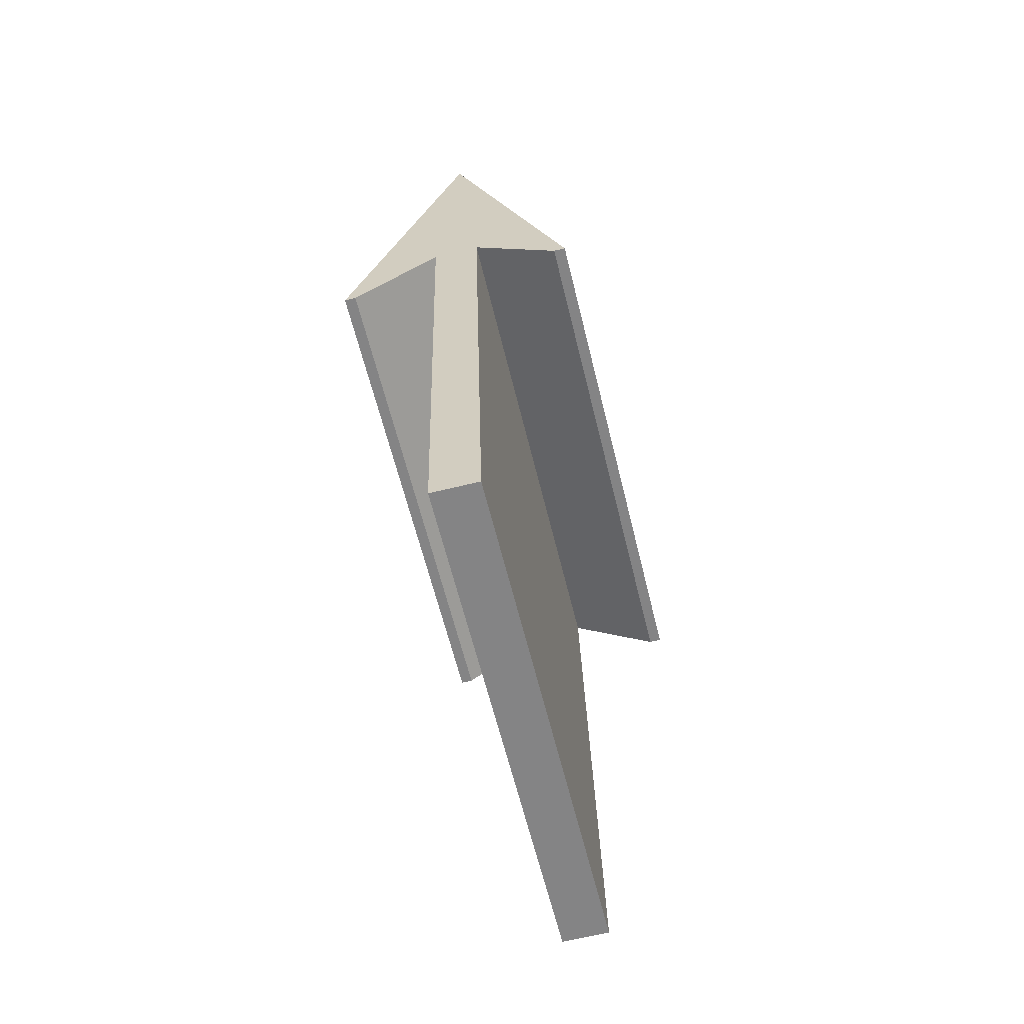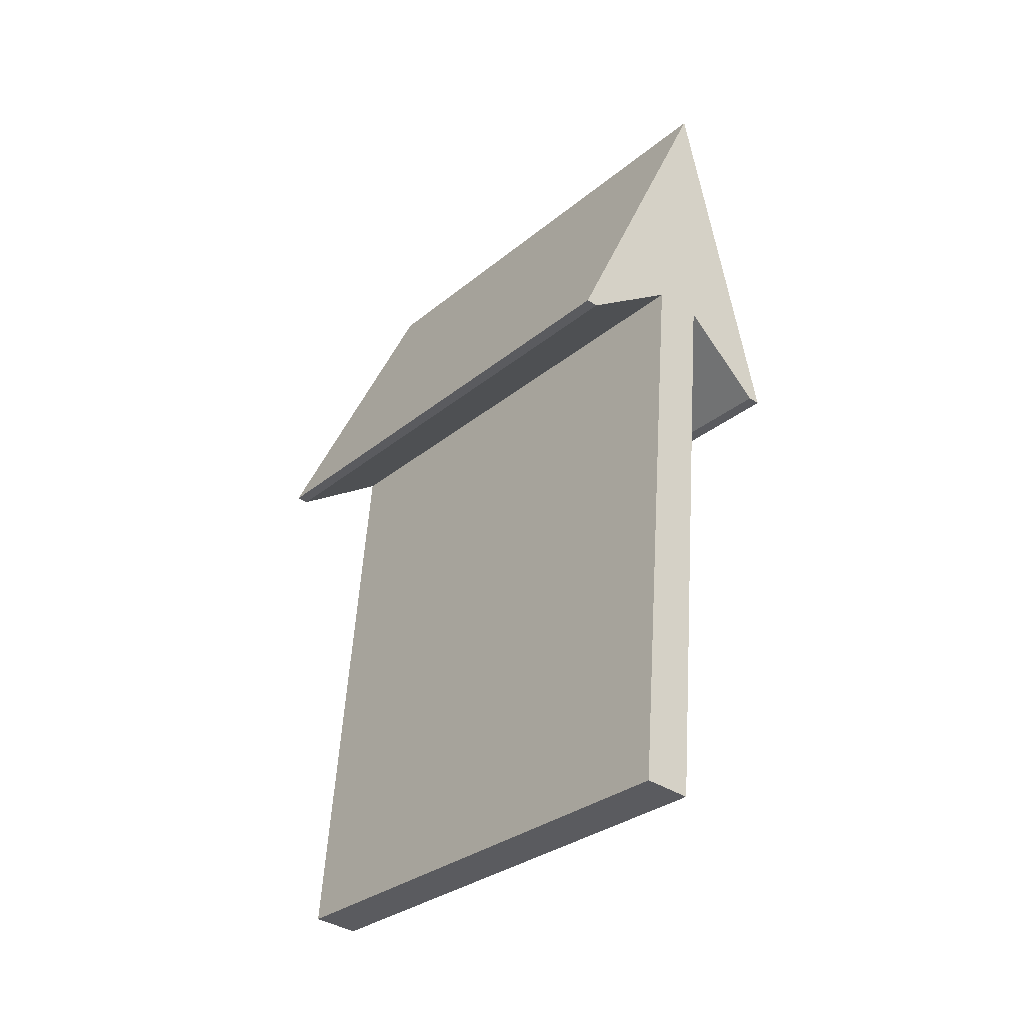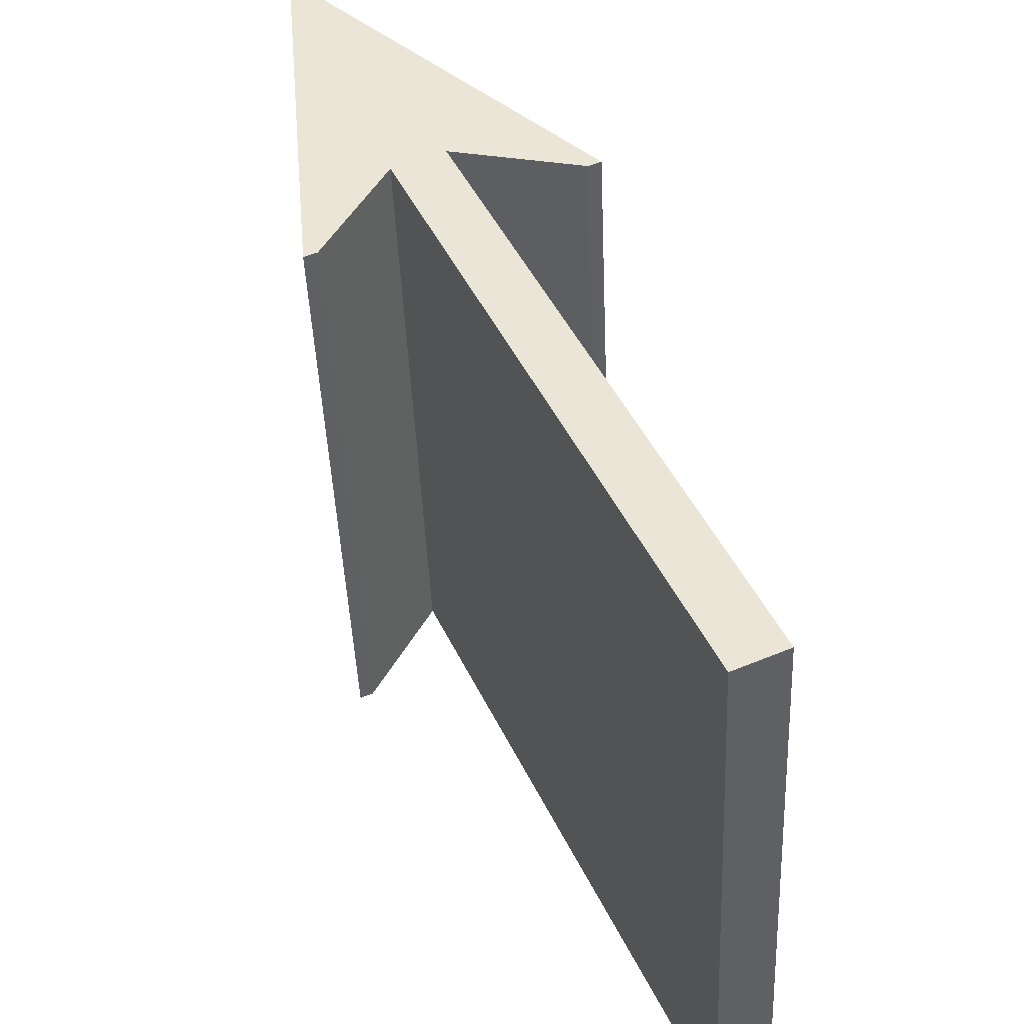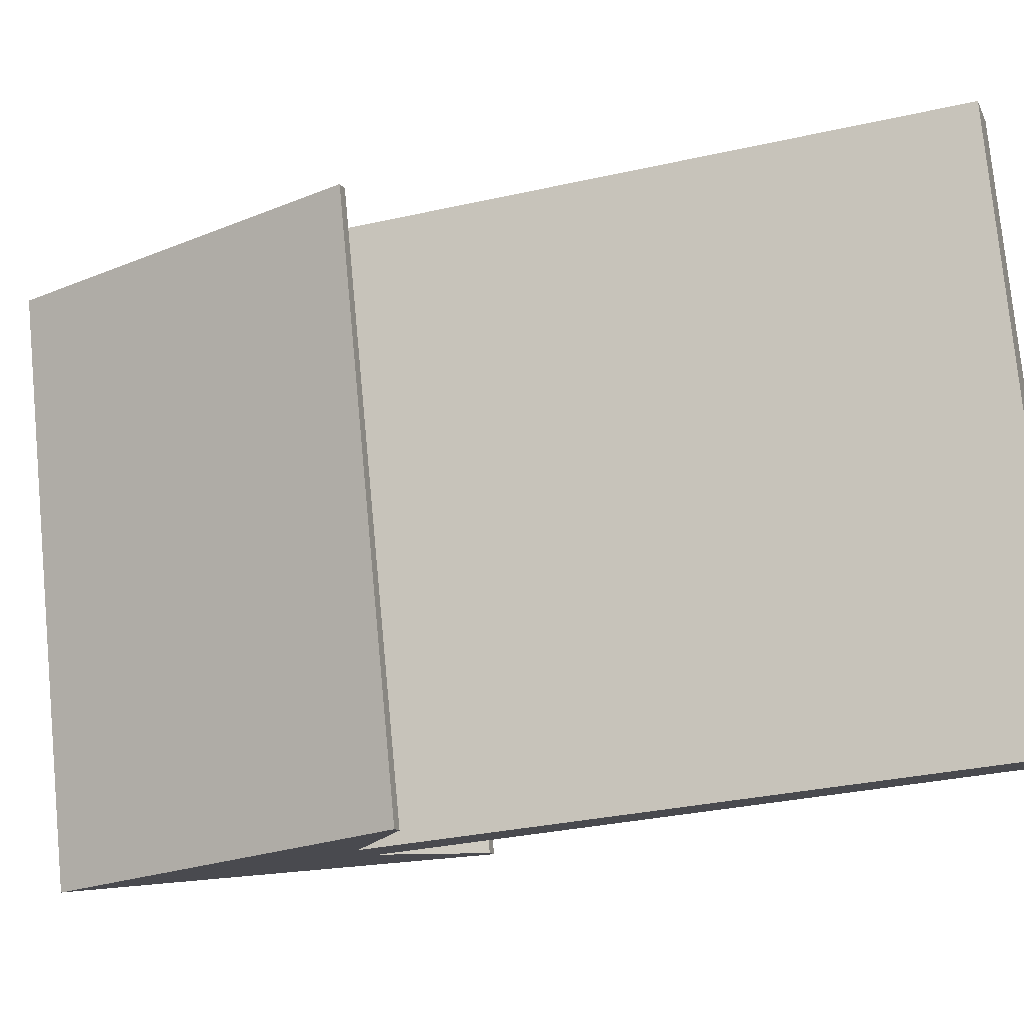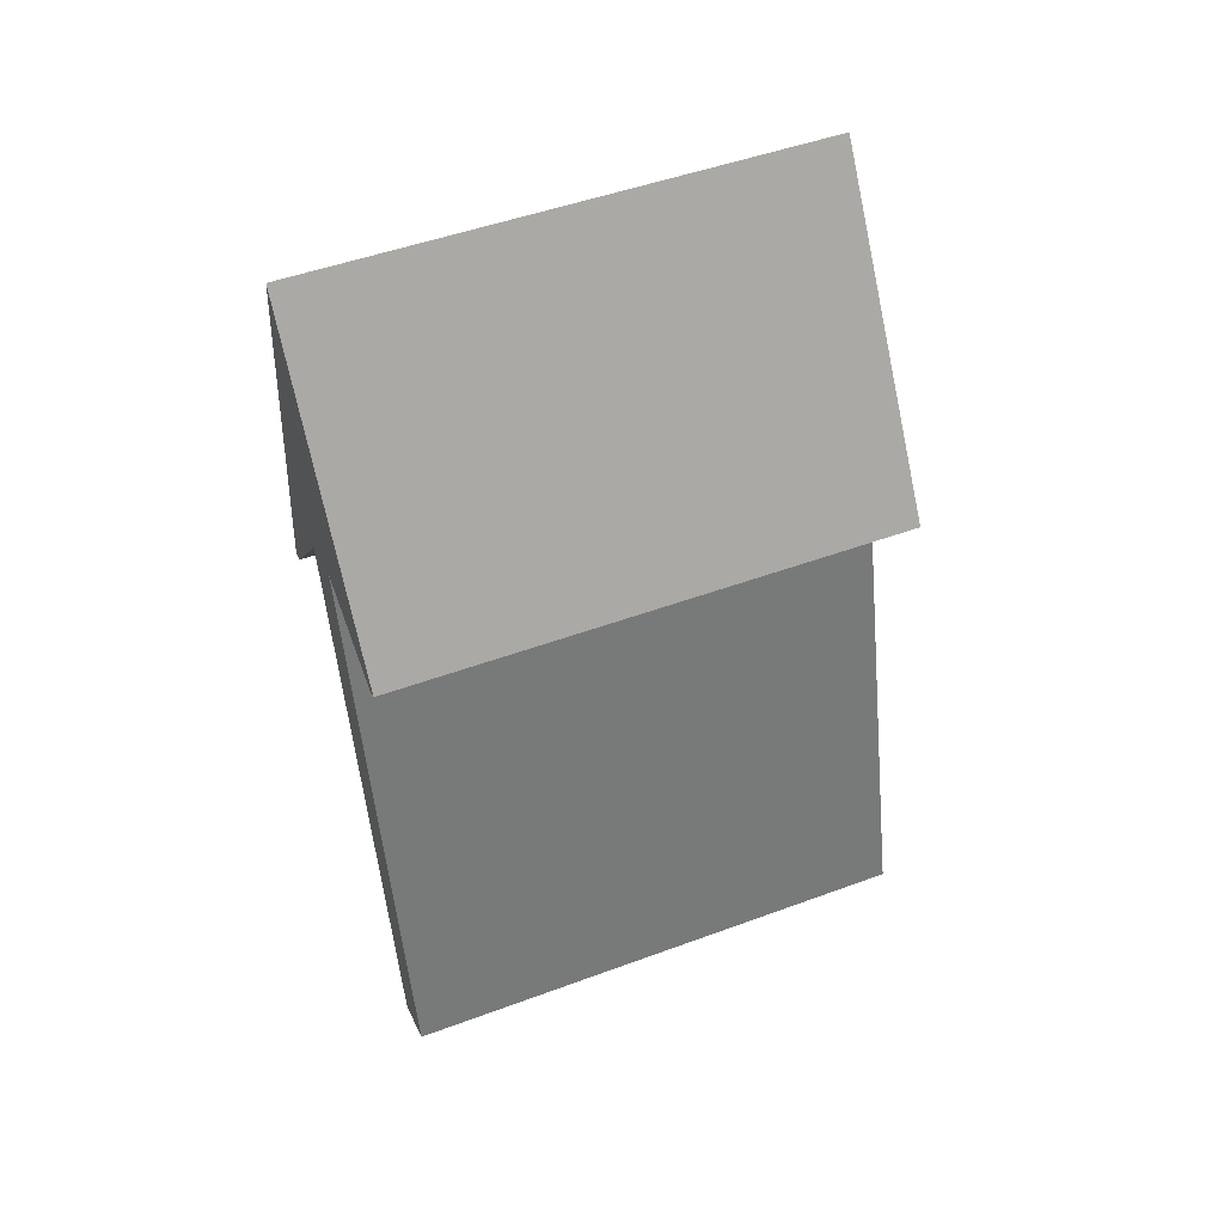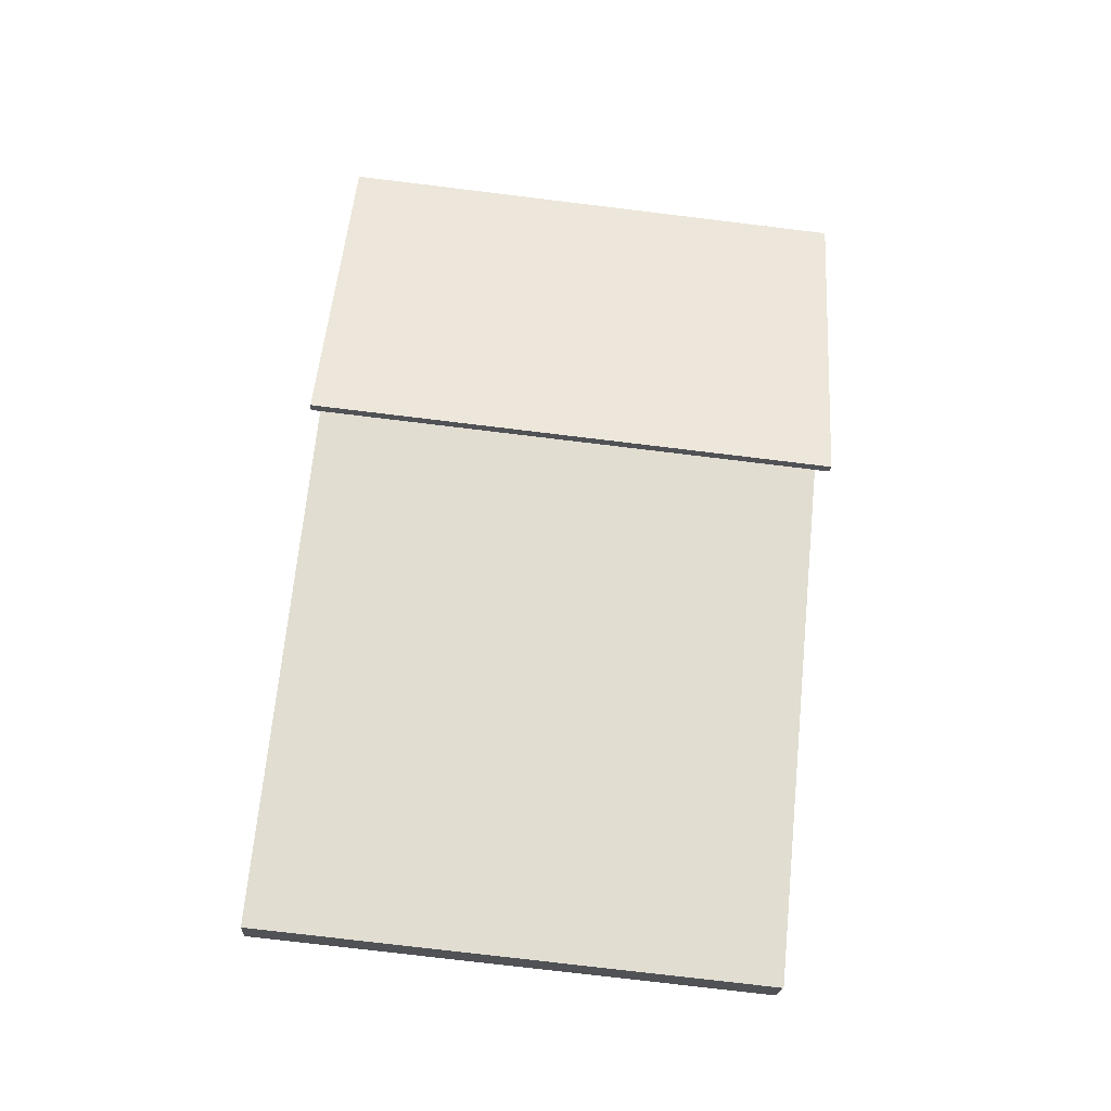
<metadata>
{"format":"obj","ext":"obj","renderer":"f3d","projection":"perspective","resolution":1024,"background":"white","views":[{"elev":-67.0,"azim":13.7,"up":"+Z"},{"elev":-37.5,"azim":-40.2,"up":"+Z"},{"elev":51.7,"azim":155.7,"up":"+Y"},{"elev":-12.0,"azim":107.3,"up":"+Y"},{"elev":33.3,"azim":68.2,"up":"+Z"},{"elev":-20.4,"azim":-93.8,"up":"+Z"}]}
</metadata>
<code>
o #ID1634
v 0.7064 0.02158 0.1529
v 0.7053 0.02021 0.1667
v 0.7053 0.02158 0.1529
v 0.7059 0.01954 0.1733
v 0.7064 0.02021 0.1667
v 0.7088 0.02037 0.1651
v 0.7085 0.02037 0.1651
v 0.703 0.02037 0.1651
v 0.7027 0.02037 0.1651
v 0.7053 0.03422 0.1542
v 0.7053 0.02021 0.1667
v 0.7053 0.03284 0.168
v 0.7053 0.02158 0.1529
v 0.7053 0.03422 0.1542
v 0.7064 0.02158 0.1529
v 0.7053 0.02158 0.1529
v 0.7064 0.03422 0.1542
v 0.7064 0.02021 0.1667
v 0.7064 0.03422 0.1542
v 0.7064 0.03284 0.168
v 0.7064 0.02158 0.1529
v 0.7064 0.03284 0.168
v 0.7085 0.02037 0.1651
v 0.7064 0.02021 0.1667
v 0.7085 0.03301 0.1664
v 0.7085 0.03301 0.1664
v 0.7088 0.02037 0.1651
v 0.7085 0.02037 0.1651
v 0.7088 0.03301 0.1664
v 0.7088 0.02037 0.1651
v 0.7059 0.03218 0.1746
v 0.7059 0.01954 0.1733
v 0.7088 0.03301 0.1664
v 0.7027 0.03301 0.1664
v 0.7059 0.01954 0.1733
v 0.7059 0.03218 0.1746
v 0.7027 0.02037 0.1651
v 0.7027 0.03301 0.1664
v 0.703 0.02037 0.1651
v 0.7027 0.02037 0.1651
v 0.703 0.03301 0.1664
v 0.703 0.02037 0.1651
v 0.7053 0.03284 0.168
v 0.7053 0.02021 0.1667
v 0.703 0.03301 0.1664
v 0.7088 0.03301 0.1664
v 0.7064 0.03284 0.168
v 0.7059 0.03218 0.1746
v 0.7085 0.03301 0.1664
v 0.703 0.03301 0.1664
v 0.7027 0.03301 0.1664
v 0.7053 0.03284 0.168
v 0.7053 0.03422 0.1542
v 0.7064 0.03422 0.1542
f 1 2 3
f 3 2 1
f 2 1 4
f 4 1 2
f 4 1 5
f 5 1 4
f 4 5 6
f 6 5 4
f 6 5 7
f 7 5 6
f 8 4 9
f 9 4 8
f 4 8 2
f 2 8 4
f 10 11 12
f 12 11 10
f 11 10 13
f 13 10 11
f 14 15 16
f 16 15 14
f 15 14 17
f 17 14 15
f 18 19 20
f 20 19 18
f 19 18 21
f 21 18 19
f 22 23 24
f 24 23 22
f 23 22 25
f 25 22 23
f 26 27 28
f 28 27 26
f 27 26 29
f 29 26 27
f 30 31 32
f 32 31 30
f 31 30 33
f 33 30 31
f 34 35 36
f 36 35 34
f 35 34 37
f 37 34 35
f 38 39 40
f 40 39 38
f 39 38 41
f 41 38 39
f 42 43 44
f 44 43 42
f 43 42 45
f 45 42 43
f 46 47 48
f 48 47 46
f 47 46 49
f 49 46 47
f 48 50 51
f 51 50 48
f 50 48 52
f 52 48 50
f 52 48 53
f 53 48 52
f 53 48 54
f 54 48 53
f 54 48 47
f 47 48 54

</code>
